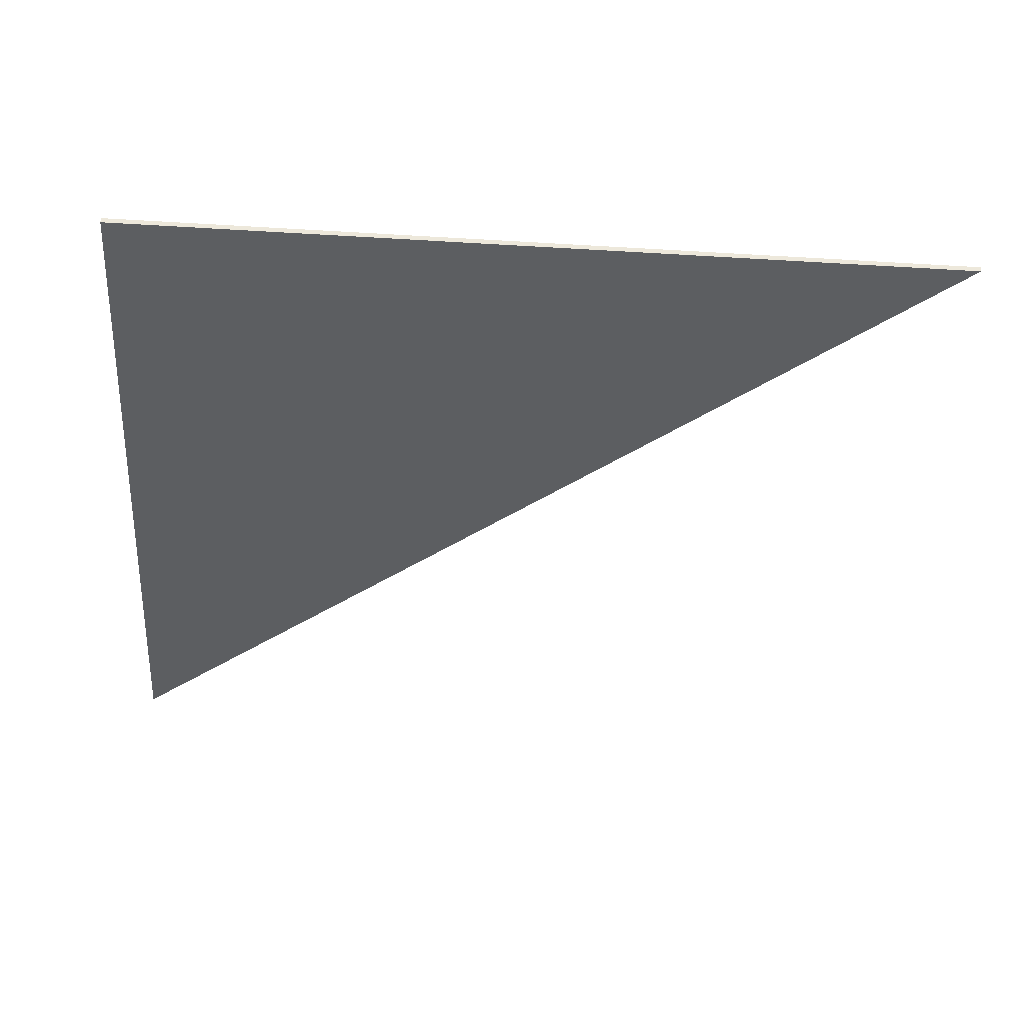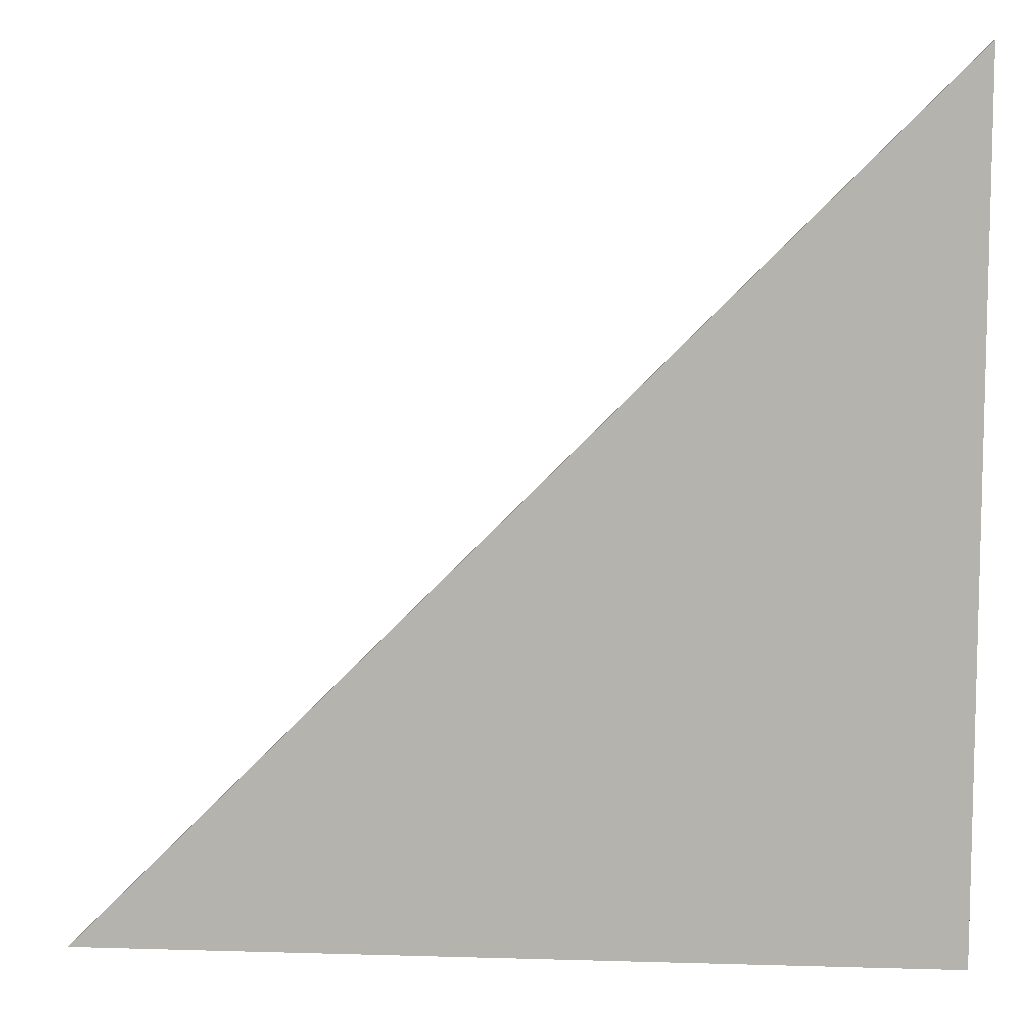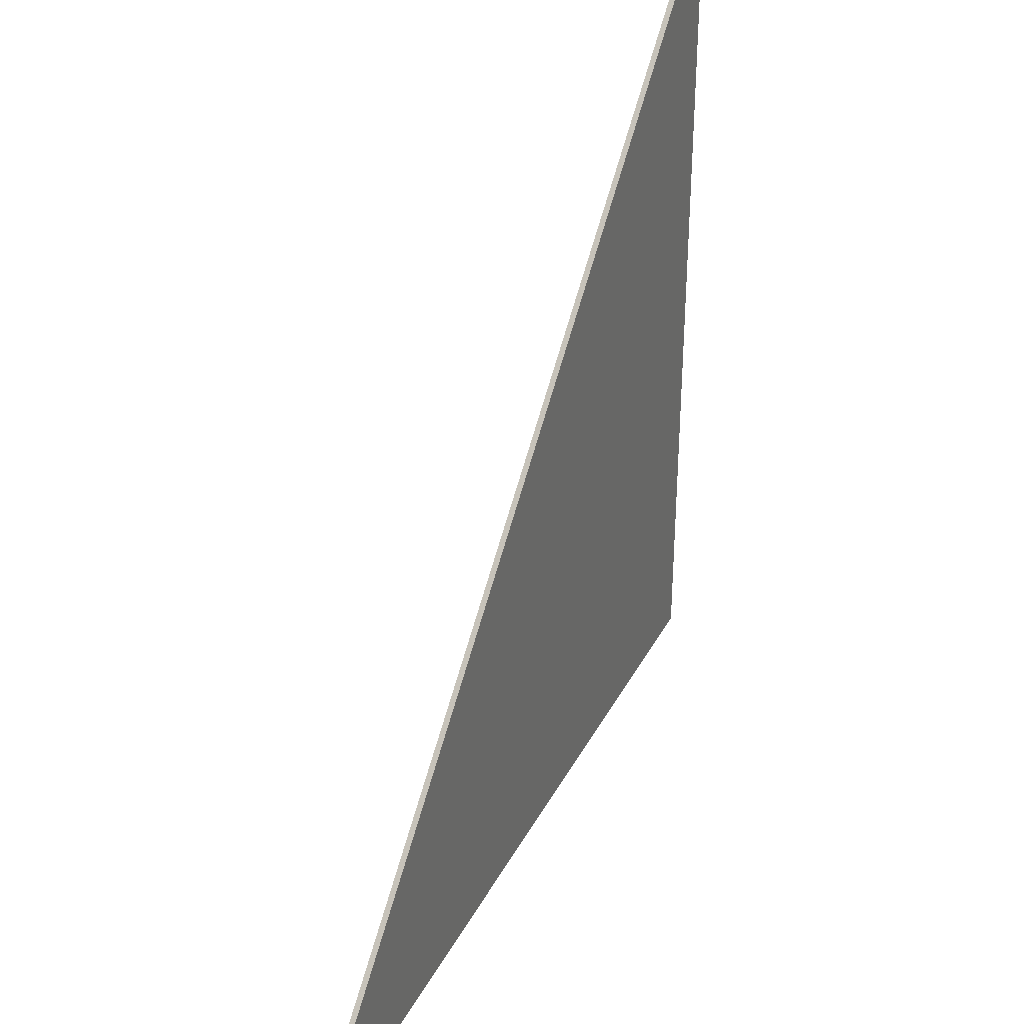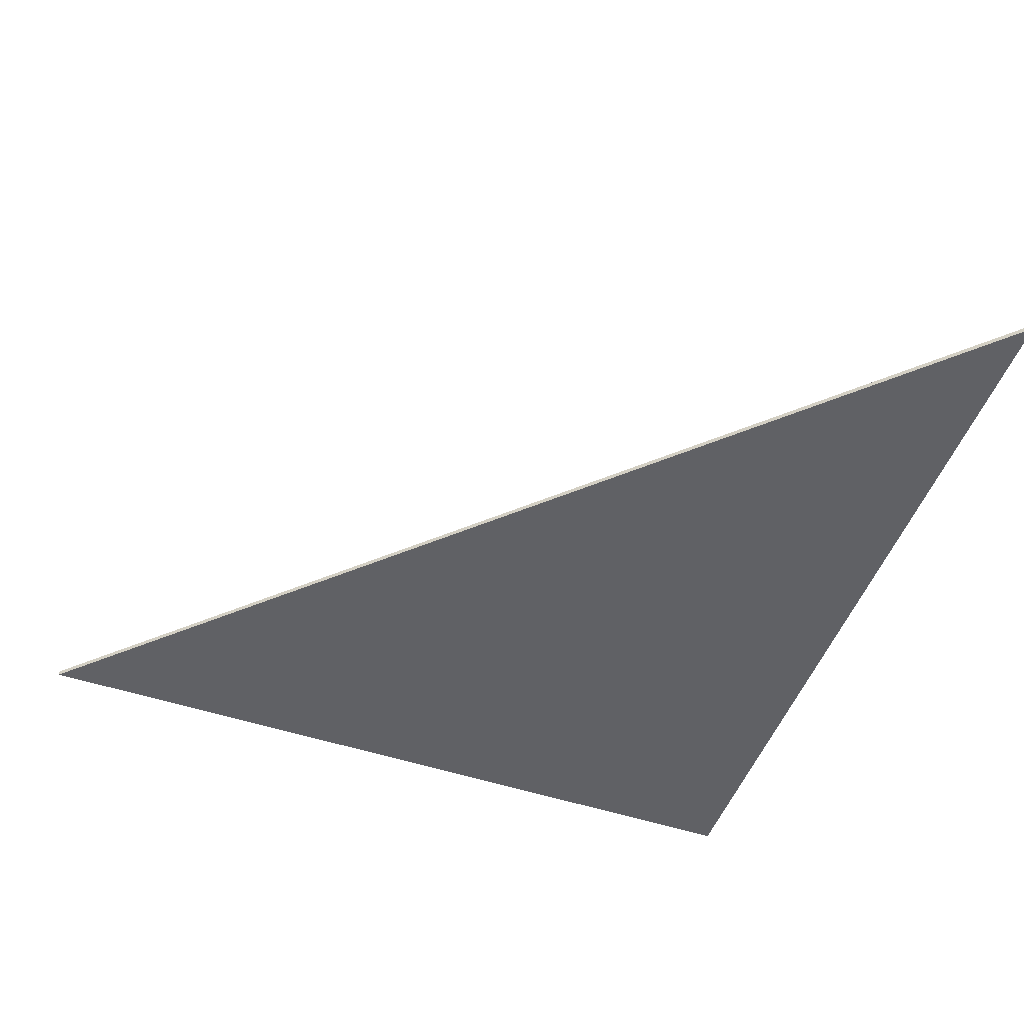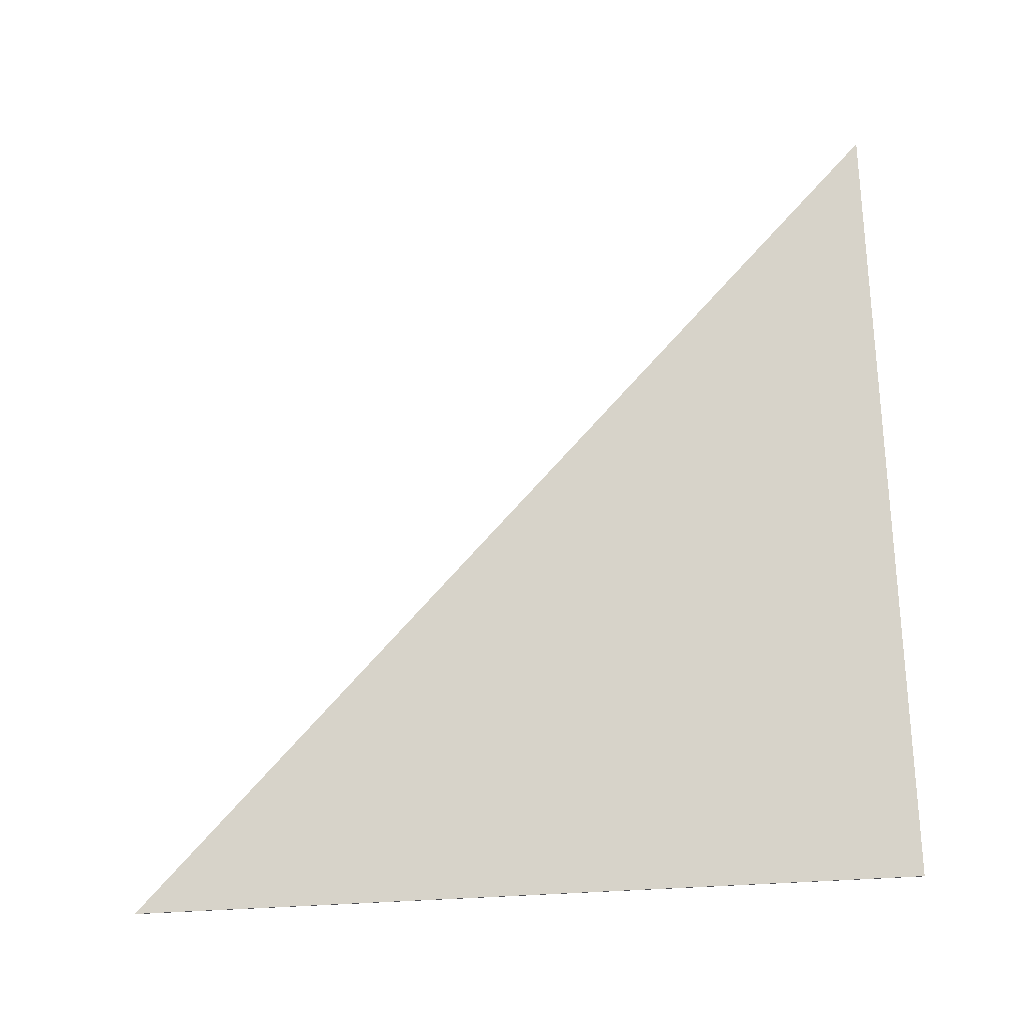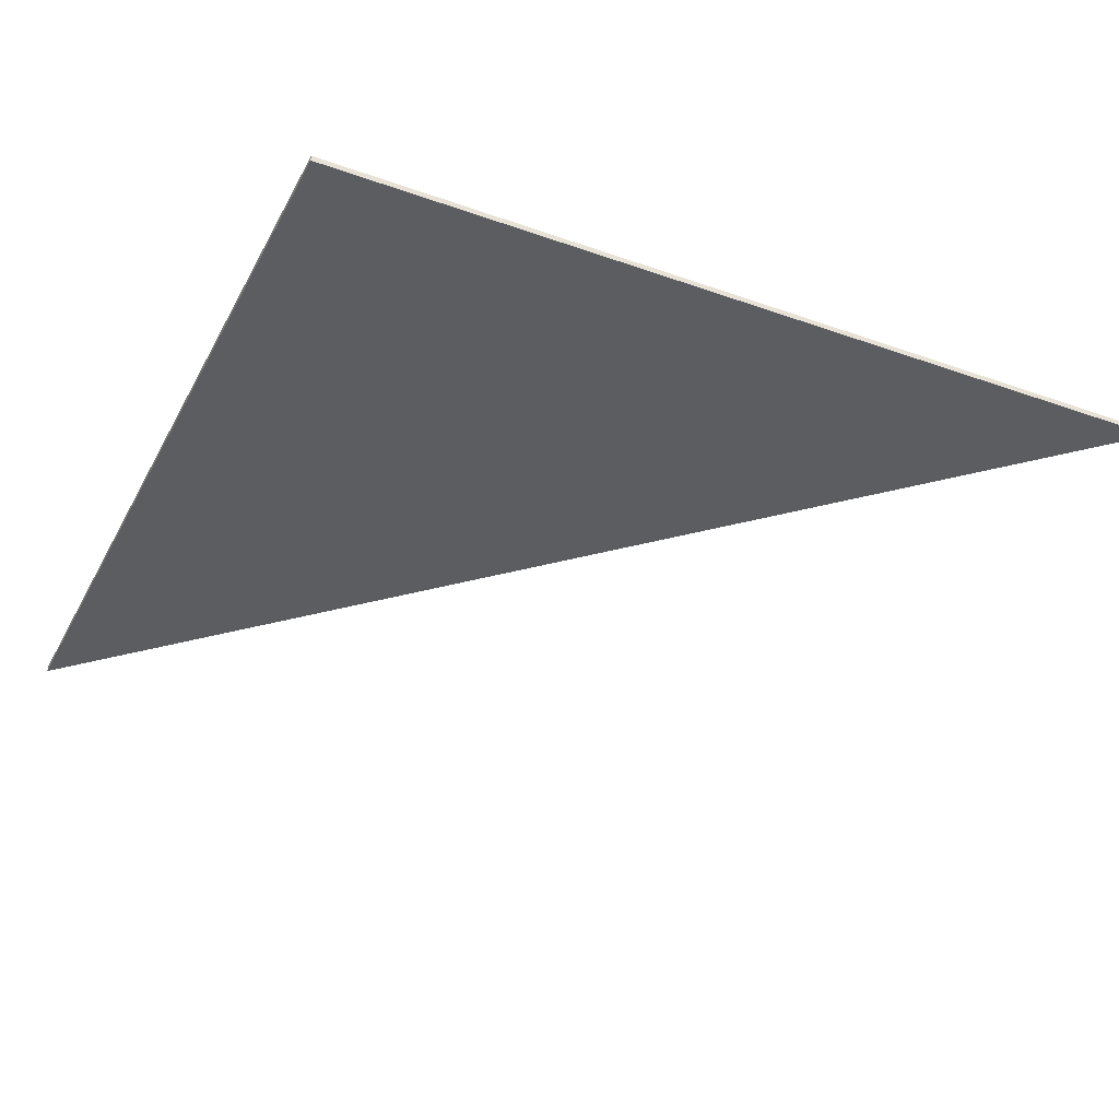
<metadata>
{"format":"obj","ext":"obj","renderer":"f3d","projection":"perspective","resolution":1024,"background":"white","views":[{"elev":-37.3,"azim":-4.5,"up":"+Z"},{"elev":8.9,"azim":-175.5,"up":"+Y"},{"elev":35.7,"azim":114.8,"up":"+Y"},{"elev":-50.0,"azim":159.9,"up":"+Z"},{"elev":76.2,"azim":-92.7,"up":"+Z"},{"elev":-36.0,"azim":-25.0,"up":"+Z"}]}
</metadata>
<code>
g object_1
v 36.85 2.698 2.5
v 36.85 2.698 2.637
v 57.83 2.698 2.5
v 57.83 2.698 2.637
v 57.83 2.698 2.5
v 57.83 2.698 2.637
v 36.85 23.67 2.5
v 36.85 23.67 2.637
v 36.85 23.67 2.5
v 36.85 23.67 2.637
v 36.85 2.698 2.5
v 36.85 2.698 2.637
v 36.85 2.698 2.5
v 57.83 2.698 2.5
v 36.85 23.67 2.5
v 36.85 2.698 2.637
v 57.83 2.698 2.637
v 36.85 23.67 2.637
f 1 3 4 2
f 5 7 8 6
f 9 11 12 10
f 14 13 15
f 17 18 16

</code>
